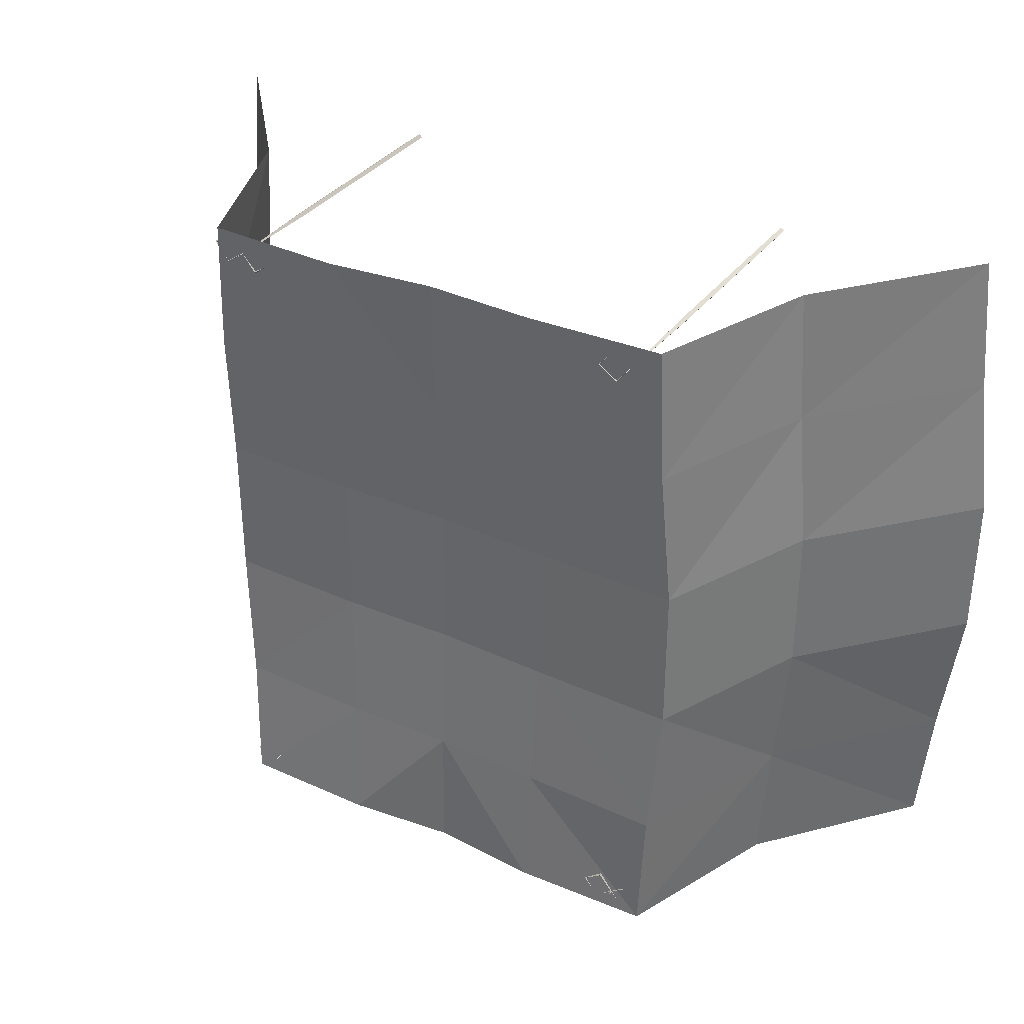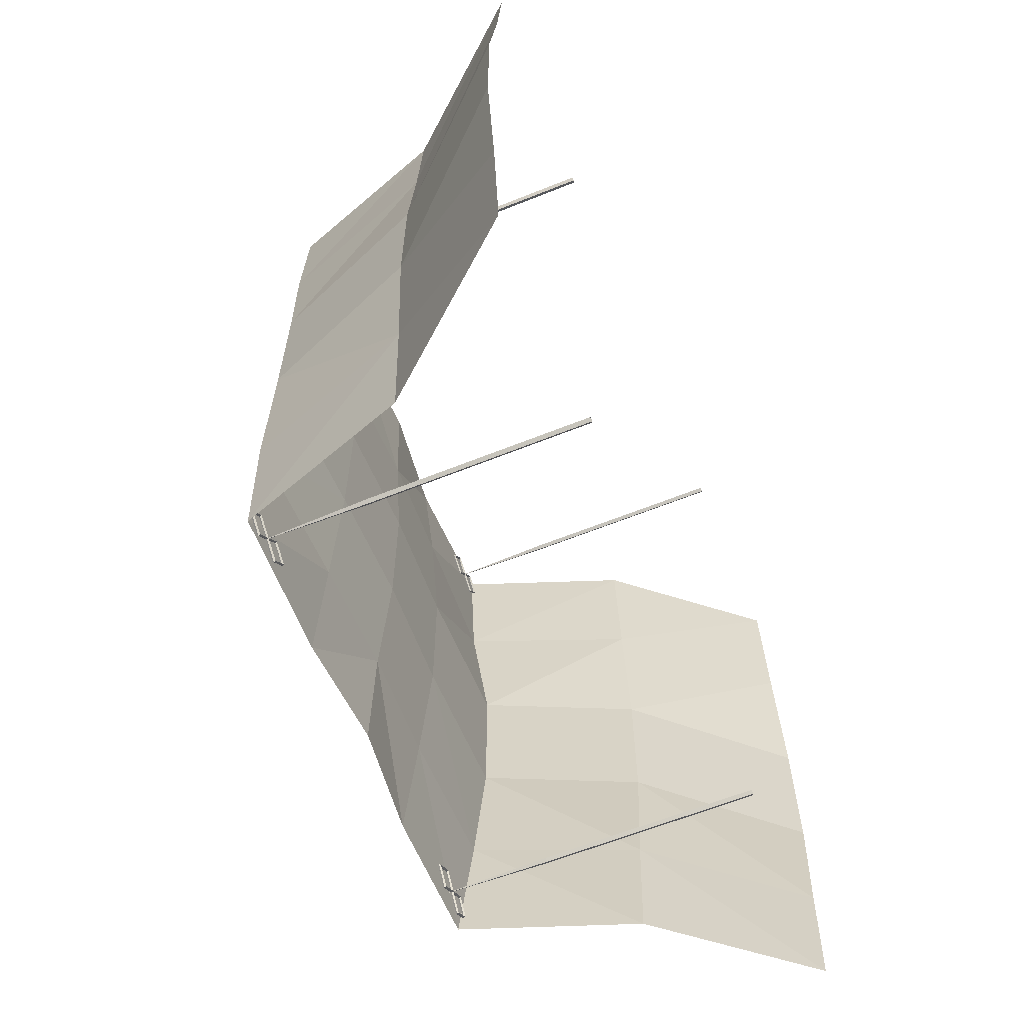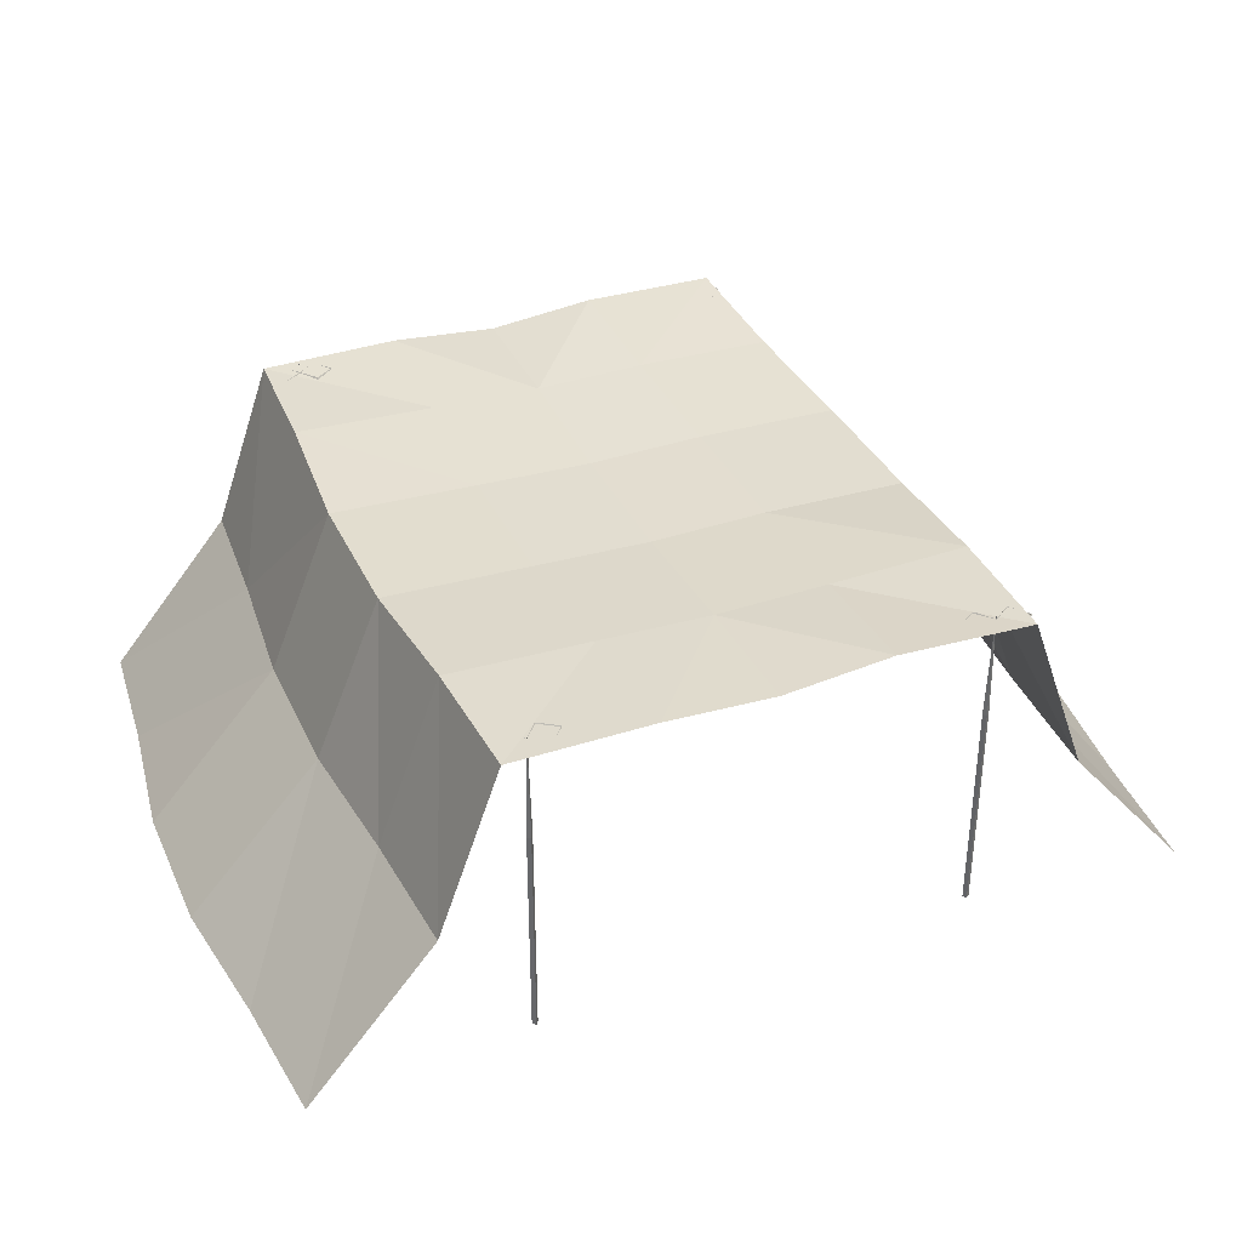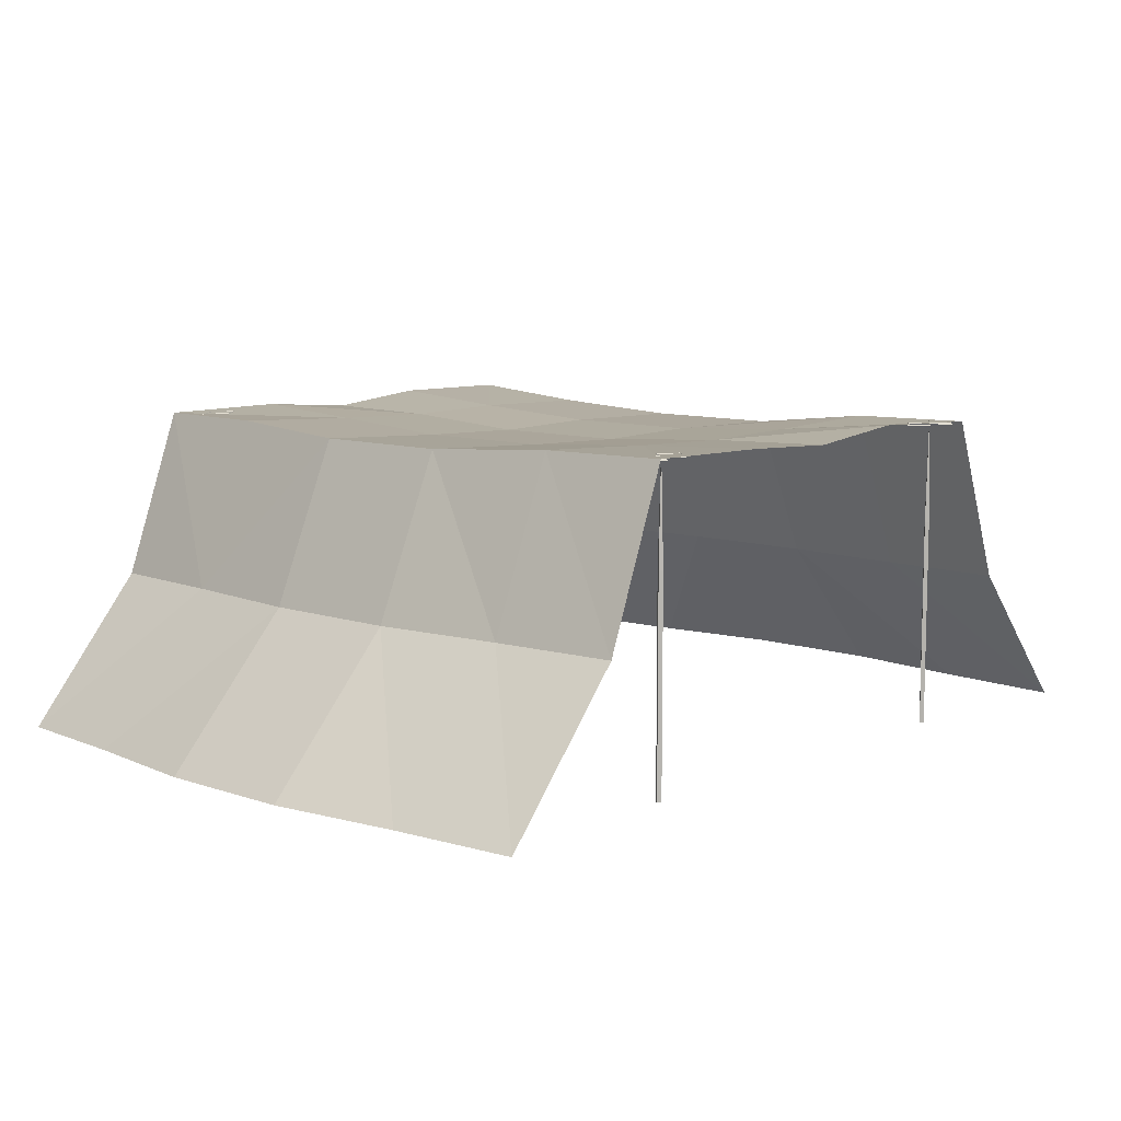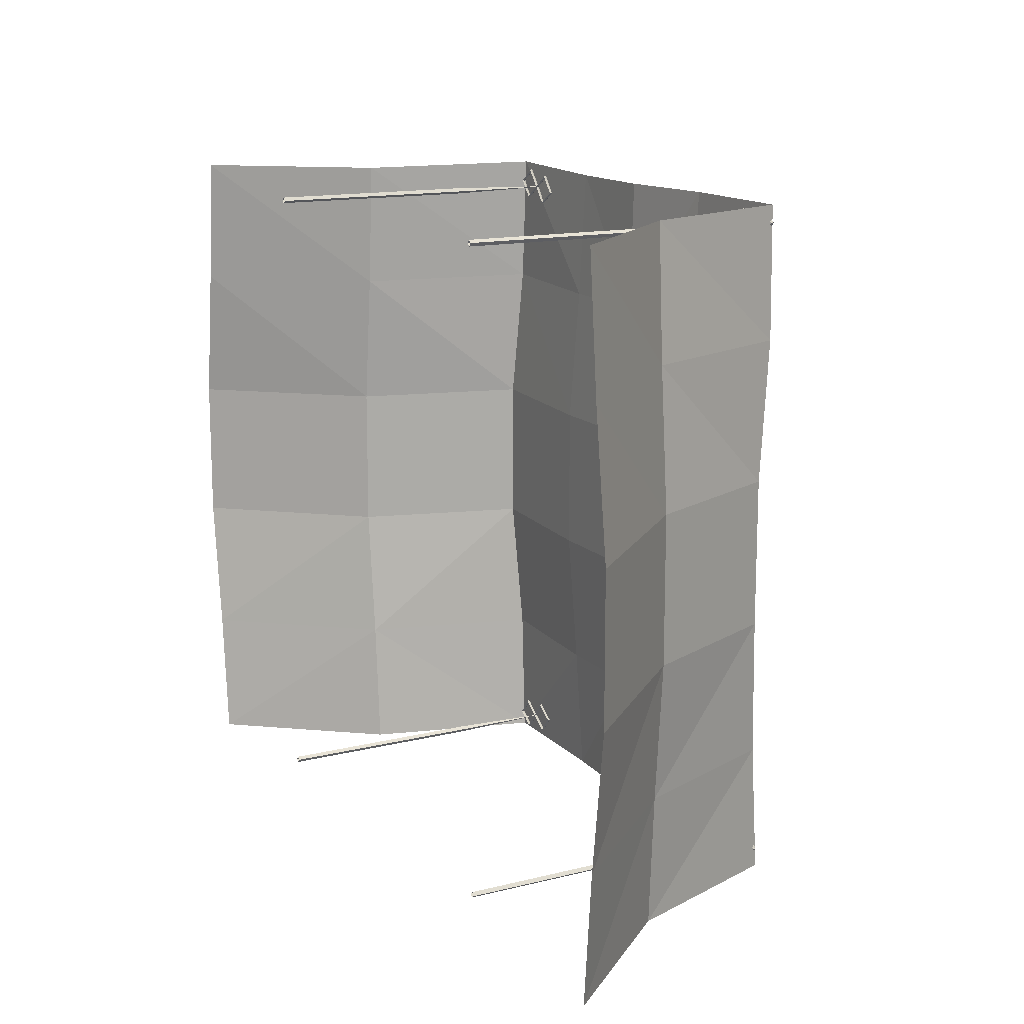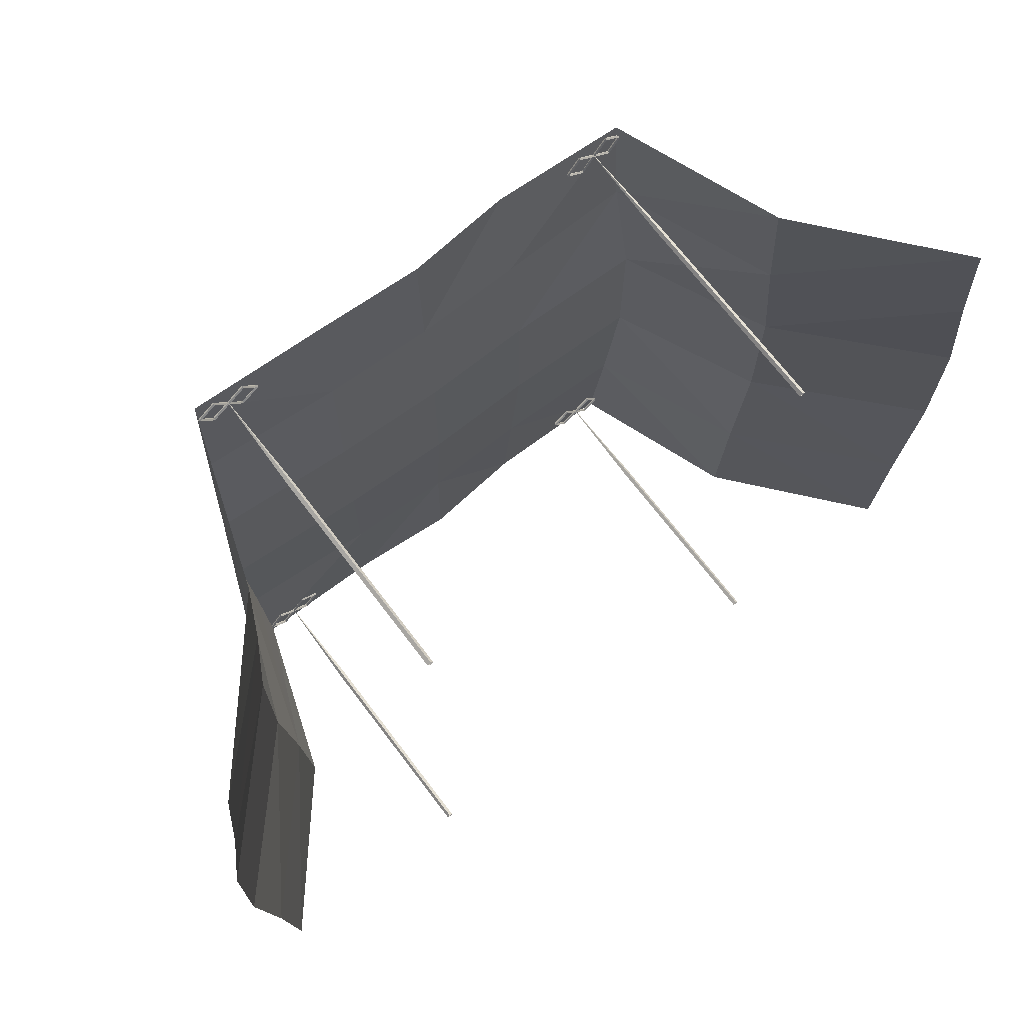
<metadata>
{"format":"obj","ext":"obj","renderer":"f3d","projection":"perspective","resolution":1024,"background":"white","views":[{"elev":34.4,"azim":-149.0,"up":"+Z"},{"elev":-62.3,"azim":-67.8,"up":"+Z"},{"elev":35.4,"azim":-22.6,"up":"+Y"},{"elev":9.0,"azim":-47.3,"up":"+Y"},{"elev":14.1,"azim":61.1,"up":"+Z"},{"elev":70.0,"azim":-37.2,"up":"+Z"}]}
</metadata>
<code>
o CamoNet01
v -5.734 6.907 8.108
v 5.652 6.888 8
v -5.734 6.883 -7.892
v 5.652 6.942 -8
v -5.874 6.882 -4.827
v -6.083 6.69 1.819
v -5.874 6.882 5.042
v 5.792 6.83 4.934
v 6.001 6.47 1.712
v 6.001 6.47 -1.712
v 5.792 6.662 -4.934
v -2.5 6.853 8
v 0 6.75 8
v 2.5 7.012 8
v 2.5 6.96 -8
v 0 6.698 -8
v -2.5 6.893 -8
v 2.57 6.721 4.934
v 0 6.652 4.934
v -2.57 6.721 4.934
v 2.675 6.522 1.712
v 0 6.45 1.712
v -2.675 6.522 1.712
v 2.675 6.522 -1.712
v 0 6.45 -1.712
v -2.675 6.522 -1.712
v 2.57 6.721 -4.934
v 0 6.652 -4.934
v -2.57 6.721 -4.934
v 10 -0.5 8
v 10 -0.5 -8
v 10.28 -0.5 4.934
v 10.7 -0.5 1.712
v 10.7 -0.5 -1.712
v 10.28 -0.5 -4.934
v 7.303 2.929 -4.934
v 7.104 2.941 -8
v 7.601 2.912 -1.712
v 7.303 2.929 4.934
v 7.601 2.912 1.712
v 7.104 2.941 8
v -6.083 6.69 -1.604
v -10 -0.5 8
v -10 -0.5 -8
v -10.28 -0.5 4.934
v -10.7 -0.5 1.712
v -10.7 -0.5 -1.712
v -10.28 -0.5 -4.934
v -7.303 2.929 -4.934
v -7.104 2.941 -8
v -7.601 2.912 -1.712
v -7.303 2.929 4.934
v -7.601 2.912 1.712
v -7.104 2.941 8
f 27 4 15
f 2 18 14
f 8 21 18
f 9 24 21
f 24 11 27
f 26 5 42
f 25 29 26
f 25 27 28
f 23 42 6
f 22 26 23
f 21 25 22
f 7 23 6
f 20 22 23
f 18 22 19
f 1 20 7
f 12 19 20
f 14 19 13
f 29 3 5
f 28 17 29
f 28 15 16
f 36 31 37
f 38 35 36
f 40 32 33
f 40 34 38
f 39 30 32
f 8 41 39
f 9 38 10
f 9 39 40
f 10 36 11
f 11 37 4
f 49 44 50
f 51 48 49
f 53 45 46
f 53 47 51
f 52 43 45
f 7 54 52
f 42 53 51
f 6 52 53
f 42 49 5
f 3 49 50
f 27 11 4
f 2 8 18
f 8 9 21
f 9 10 24
f 24 10 11
f 26 29 5
f 25 28 29
f 25 24 27
f 23 26 42
f 22 25 26
f 21 24 25
f 7 20 23
f 20 19 22
f 18 21 22
f 1 12 20
f 12 13 19
f 14 18 19
f 29 17 3
f 28 16 17
f 28 27 15
f 36 35 31
f 38 34 35
f 40 39 32
f 40 33 34
f 39 41 30
f 8 2 41
f 9 40 38
f 9 8 39
f 10 38 36
f 11 36 37
f 49 48 44
f 51 47 48
f 53 52 45
f 53 46 47
f 52 54 43
f 7 1 54
f 42 6 53
f 6 7 52
f 42 51 49
f 3 5 49
o CamoNetSupport
v -5.07 4.475 7.51
v -5.07 -0.5 7.51
v -4.99 4.475 7.57
v -4.99 -0.5 7.57
v -4.93 -0.5 7.49
v -4.93 4.475 7.49
v -5.01 -0.5 7.43
v -5.01 4.475 7.43
v -5.699 6.836 7.603
v -5.425 6.801 7.21
v -5 7.1 7.5
v -5.43 6.836 7.175
v -5.425 6.871 7.21
v -5 6.871 7.5
v -4.967 6.836 7.495
v -5.324 6.801 7.9
v -5.329 6.836 7.865
v -5 6.801 7.5
v -5.769 6.836 7.613
v -5.033 6.836 7.505
v -5.734 6.871 7.608
v -5.42 6.836 7.245
v -5.319 6.836 7.935
v -5.734 6.801 7.608
v -5.324 6.871 7.9
v -4.963 6.836 7.495
v -4.689 6.801 7.102
v -4.694 6.836 7.067
v -4.689 6.871 7.102
v -4.264 6.871 7.392
v -4.231 6.836 7.387
v -4.588 6.801 7.792
v -4.593 6.836 7.757
v -4.264 6.801 7.392
v -4.296 6.836 7.397
v -4.998 6.871 7.5
v -4.684 6.836 7.137
v -4.583 6.836 7.827
v -4.998 6.801 7.5
v -4.588 6.871 7.792
v -5.07 4.475 -7.439
v -5.07 -0.5 -7.439
v -5.009 4.475 -7.36
v -5.009 -0.5 -7.36
v -4.93 -0.5 -7.421
v -4.93 4.475 -7.421
v -4.991 -0.5 -7.5
v -4.991 4.475 -7.5
v -5.701 6.836 -7.518
v -5.332 6.801 -7.823
v -5 7.1 -7.43
v -5.328 6.836 -7.858
v -5.332 6.871 -7.823
v -5 6.871 -7.43
v -4.967 6.836 -7.426
v -5.419 6.801 -7.131
v -5.414 6.836 -7.166
v -5 6.801 -7.43
v -5.771 6.836 -7.526
v -5.032 6.836 -7.434
v -5.736 6.871 -7.522
v -5.337 6.836 -7.788
v -5.423 6.836 -7.096
v -5.736 6.801 -7.522
v -5.419 6.871 -7.131
v -4.963 6.836 -7.425
v -4.594 6.801 -7.731
v -4.59 6.836 -7.766
v -4.594 6.871 -7.731
v -4.261 6.871 -7.338
v -4.229 6.836 -7.334
v -4.68 6.801 -7.039
v -4.676 6.836 -7.074
v -4.261 6.801 -7.338
v -4.294 6.836 -7.342
v -4.998 6.871 -7.43
v -4.598 6.836 -7.696
v -4.685 6.836 -7.004
v -4.998 6.801 -7.43
v -4.68 6.871 -7.039
v 5.07 4.475 7.51
v 5.07 -0.5 7.51
v 4.99 4.475 7.57
v 4.99 -0.5 7.57
v 4.93 -0.5 7.49
v 4.93 4.475 7.49
v 5.01 -0.5 7.43
v 5.01 4.475 7.43
v 5.699 6.836 7.603
v 5.425 6.801 7.21
v 5 7.1 7.5
v 5.43 6.836 7.175
v 5.425 6.871 7.21
v 5 6.871 7.5
v 4.967 6.836 7.495
v 5.324 6.801 7.9
v 5.329 6.836 7.865
v 5 6.801 7.5
v 5.769 6.836 7.613
v 5.033 6.836 7.505
v 5.734 6.871 7.608
v 5.42 6.836 7.245
v 5.319 6.836 7.935
v 5.734 6.801 7.608
v 5.324 6.871 7.9
v 4.963 6.836 7.495
v 4.689 6.801 7.102
v 4.694 6.836 7.067
v 4.689 6.871 7.102
v 4.264 6.871 7.392
v 4.231 6.836 7.387
v 4.588 6.801 7.792
v 4.593 6.836 7.757
v 4.264 6.801 7.392
v 4.296 6.836 7.397
v 4.998 6.871 7.5
v 4.684 6.836 7.137
v 4.583 6.836 7.827
v 4.998 6.801 7.5
v 4.588 6.871 7.792
v 5.07 4.475 -7.439
v 5.07 -0.5 -7.439
v 5.009 4.475 -7.36
v 5.009 -0.5 -7.36
v 4.93 -0.5 -7.421
v 4.93 4.475 -7.421
v 4.991 -0.5 -7.5
v 4.991 4.475 -7.5
v 5.701 6.836 -7.518
v 5.332 6.801 -7.823
v 5 7.1 -7.43
v 5.328 6.836 -7.858
v 5.332 6.871 -7.823
v 5 6.871 -7.43
v 4.967 6.836 -7.426
v 5.419 6.801 -7.131
v 5.414 6.836 -7.166
v 5 6.801 -7.43
v 5.771 6.836 -7.526
v 5.032 6.836 -7.434
v 5.736 6.871 -7.522
v 5.337 6.836 -7.788
v 5.423 6.836 -7.096
v 5.736 6.801 -7.522
v 5.419 6.871 -7.131
v 4.963 6.836 -7.425
v 4.594 6.801 -7.731
v 4.59 6.836 -7.766
v 4.594 6.871 -7.731
v 4.261 6.871 -7.338
v 4.229 6.836 -7.334
v 4.68 6.801 -7.039
v 4.676 6.836 -7.074
v 4.261 6.801 -7.338
v 4.294 6.836 -7.342
v 4.998 6.871 -7.43
v 4.598 6.836 -7.696
v 4.685 6.836 -7.004
v 4.998 6.801 -7.43
v 4.68 6.871 -7.039
f 57 60 65
f 57 56 58
f 55 61 56
f 62 59 61
f 60 58 59
f 62 55 65
f 60 62 65
f 55 57 65
f 74 79 68
f 74 70 71
f 72 77 70
f 74 67 68
f 74 64 76
f 68 77 69
f 68 66 69
f 72 66 64
f 63 67 75
f 75 66 73
f 66 78 64
f 64 63 78
f 63 79 71
f 70 63 71
f 77 78 70
f 75 77 79
f 89 94 84
f 89 86 87
f 88 92 86
f 89 83 84
f 89 81 91
f 84 92 85
f 84 82 85
f 88 82 81
f 80 83 90
f 90 82 74
f 82 93 81
f 81 80 93
f 80 94 87
f 86 80 87
f 92 93 86
f 90 92 94
f 97 100 105
f 97 96 98
f 95 101 96
f 102 99 101
f 100 98 99
f 102 95 105
f 100 102 105
f 95 97 105
f 114 119 108
f 114 110 111
f 112 117 110
f 114 107 108
f 114 104 116
f 108 117 109
f 108 106 109
f 112 106 104
f 103 107 115
f 115 106 113
f 106 118 104
f 104 103 118
f 103 119 111
f 110 103 111
f 117 118 110
f 115 117 119
f 129 134 124
f 129 126 127
f 128 132 126
f 129 123 124
f 129 121 131
f 124 132 125
f 124 122 125
f 128 122 121
f 120 123 130
f 130 122 114
f 122 133 121
f 121 120 133
f 120 134 127
f 126 120 127
f 132 133 126
f 130 132 134
f 137 145 140
f 136 137 138
f 141 135 136
f 139 142 141
f 138 140 139
f 142 145 135
f 140 145 142
f 135 145 137
f 159 154 148
f 154 150 152
f 152 157 149
f 147 154 148
f 154 144 152
f 157 148 149
f 146 148 149
f 152 146 149
f 143 147 156
f 155 146 147
f 158 146 144
f 143 144 158
f 143 159 155
f 150 143 158
f 158 157 150
f 155 157 153
f 174 169 164
f 169 166 168
f 168 172 165
f 163 169 164
f 169 161 168
f 172 164 165
f 162 164 165
f 168 162 165
f 160 163 171
f 170 162 163
f 173 162 161
f 160 161 173
f 160 174 170
f 166 160 173
f 173 172 166
f 170 172 154
f 177 185 180
f 176 177 178
f 181 175 176
f 179 182 181
f 178 180 179
f 182 185 175
f 180 185 182
f 175 185 177
f 199 194 188
f 194 190 192
f 192 197 189
f 187 194 188
f 194 184 192
f 197 188 189
f 186 188 189
f 192 186 189
f 183 187 196
f 195 186 187
f 198 186 184
f 183 184 198
f 183 199 195
f 190 183 198
f 198 197 190
f 195 197 193
f 214 209 204
f 209 206 208
f 208 212 205
f 203 209 204
f 209 201 208
f 212 204 205
f 202 204 205
f 208 202 205
f 200 203 211
f 210 202 203
f 213 202 201
f 200 201 213
f 200 214 210
f 206 200 213
f 213 212 206
f 210 212 194
f 57 55 56
f 55 62 61
f 62 60 59
f 60 57 58
f 74 71 79
f 74 72 70
f 72 69 77
f 74 76 67
f 74 72 64
f 68 79 77
f 68 67 66
f 72 69 66
f 63 76 67
f 75 67 66
f 66 73 78
f 64 76 63
f 63 75 79
f 70 78 63
f 77 73 78
f 75 73 77
f 89 87 94
f 89 88 86
f 88 85 92
f 89 91 83
f 89 88 81
f 84 94 92
f 84 83 82
f 88 85 82
f 80 91 83
f 90 83 82
f 82 74 93
f 81 91 80
f 80 90 94
f 86 93 80
f 92 74 93
f 90 74 92
f 97 95 96
f 95 102 101
f 102 100 99
f 100 97 98
f 114 111 119
f 114 112 110
f 112 109 117
f 114 116 107
f 114 112 104
f 108 119 117
f 108 107 106
f 112 109 106
f 103 116 107
f 115 107 106
f 106 113 118
f 104 116 103
f 103 115 119
f 110 118 103
f 117 113 118
f 115 113 117
f 129 127 134
f 129 128 126
f 128 125 132
f 129 131 123
f 129 128 121
f 124 134 132
f 124 123 122
f 128 125 122
f 120 131 123
f 130 123 122
f 122 114 133
f 121 131 120
f 120 130 134
f 126 133 120
f 132 114 133
f 130 114 132
f 136 135 137
f 141 142 135
f 139 140 142
f 138 137 140
f 159 151 154
f 154 151 150
f 152 150 157
f 147 156 154
f 154 156 144
f 157 159 148
f 146 147 148
f 152 144 146
f 143 155 147
f 155 153 146
f 158 153 146
f 143 156 144
f 143 151 159
f 150 151 143
f 158 153 157
f 155 159 157
f 174 167 169
f 169 167 166
f 168 166 172
f 163 171 169
f 169 171 161
f 172 174 164
f 162 163 164
f 168 161 162
f 160 170 163
f 170 154 162
f 173 154 162
f 160 171 161
f 160 167 174
f 166 167 160
f 173 154 172
f 170 174 172
f 176 175 177
f 181 182 175
f 179 180 182
f 178 177 180
f 199 191 194
f 194 191 190
f 192 190 197
f 187 196 194
f 194 196 184
f 197 199 188
f 186 187 188
f 192 184 186
f 183 195 187
f 195 193 186
f 198 193 186
f 183 196 184
f 183 191 199
f 190 191 183
f 198 193 197
f 195 199 197
f 214 207 209
f 209 207 206
f 208 206 212
f 203 211 209
f 209 211 201
f 212 214 204
f 202 203 204
f 208 201 202
f 200 210 203
f 210 194 202
f 213 194 202
f 200 211 201
f 200 207 214
f 206 207 200
f 213 194 212
f 210 214 212

</code>
